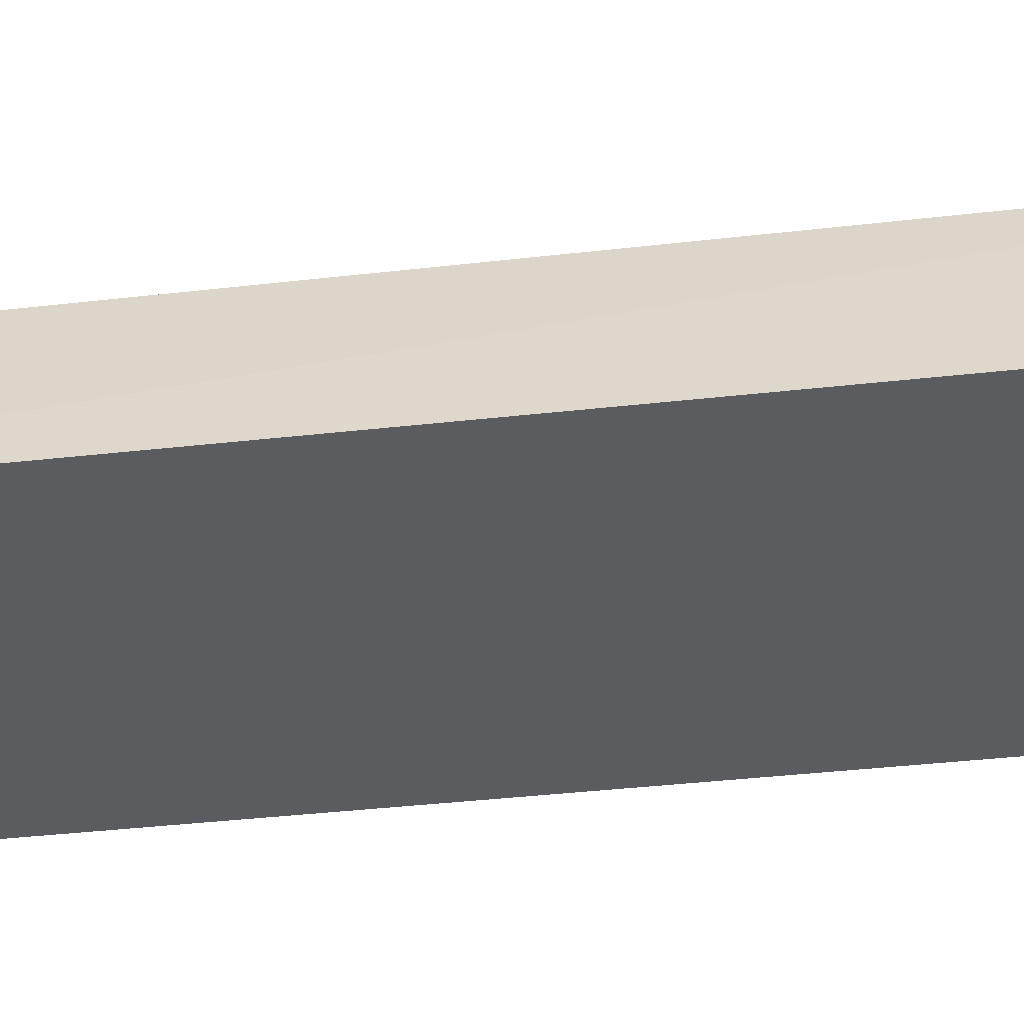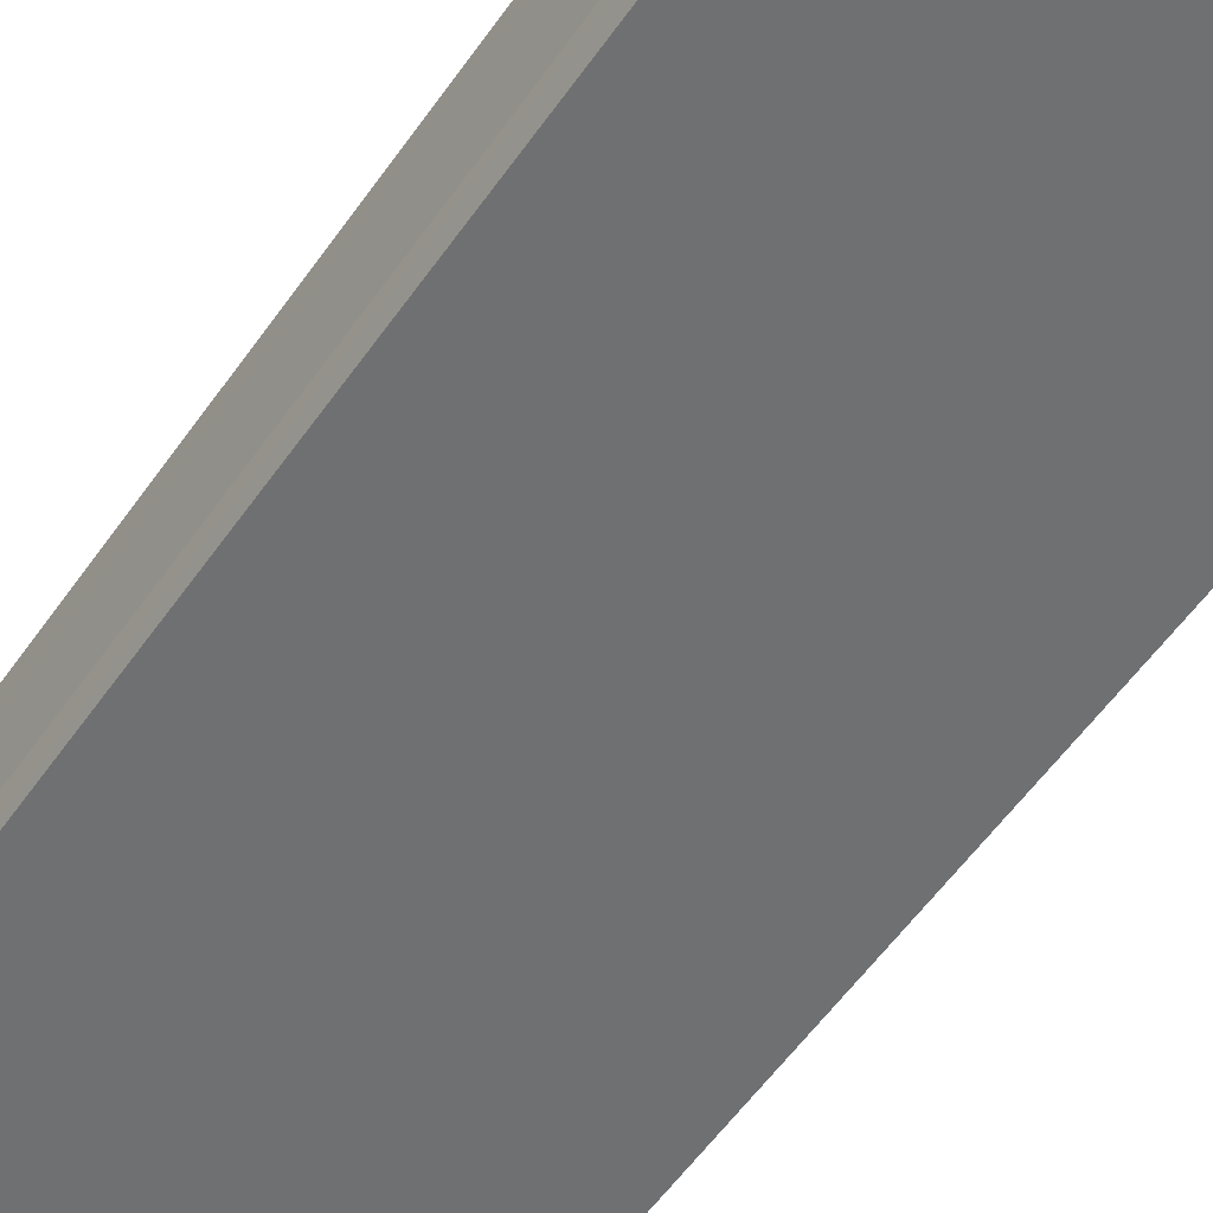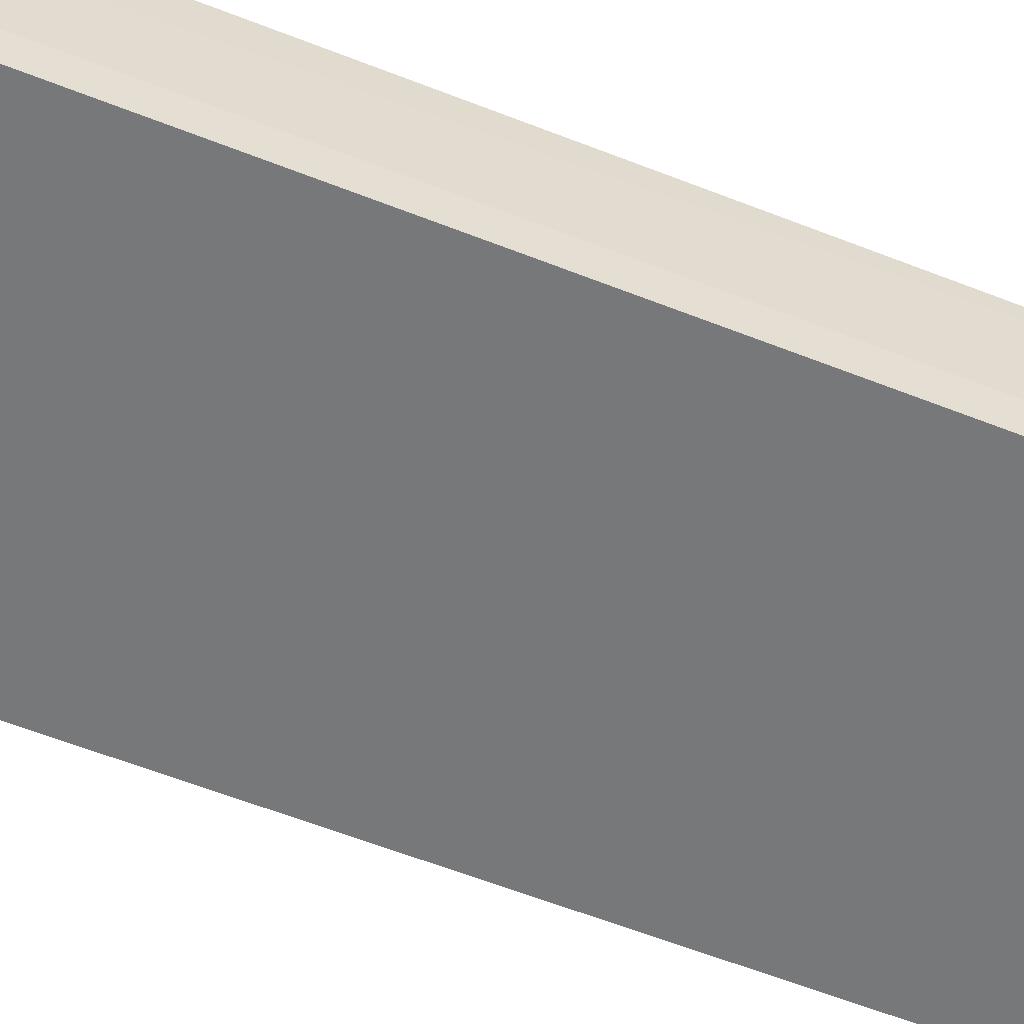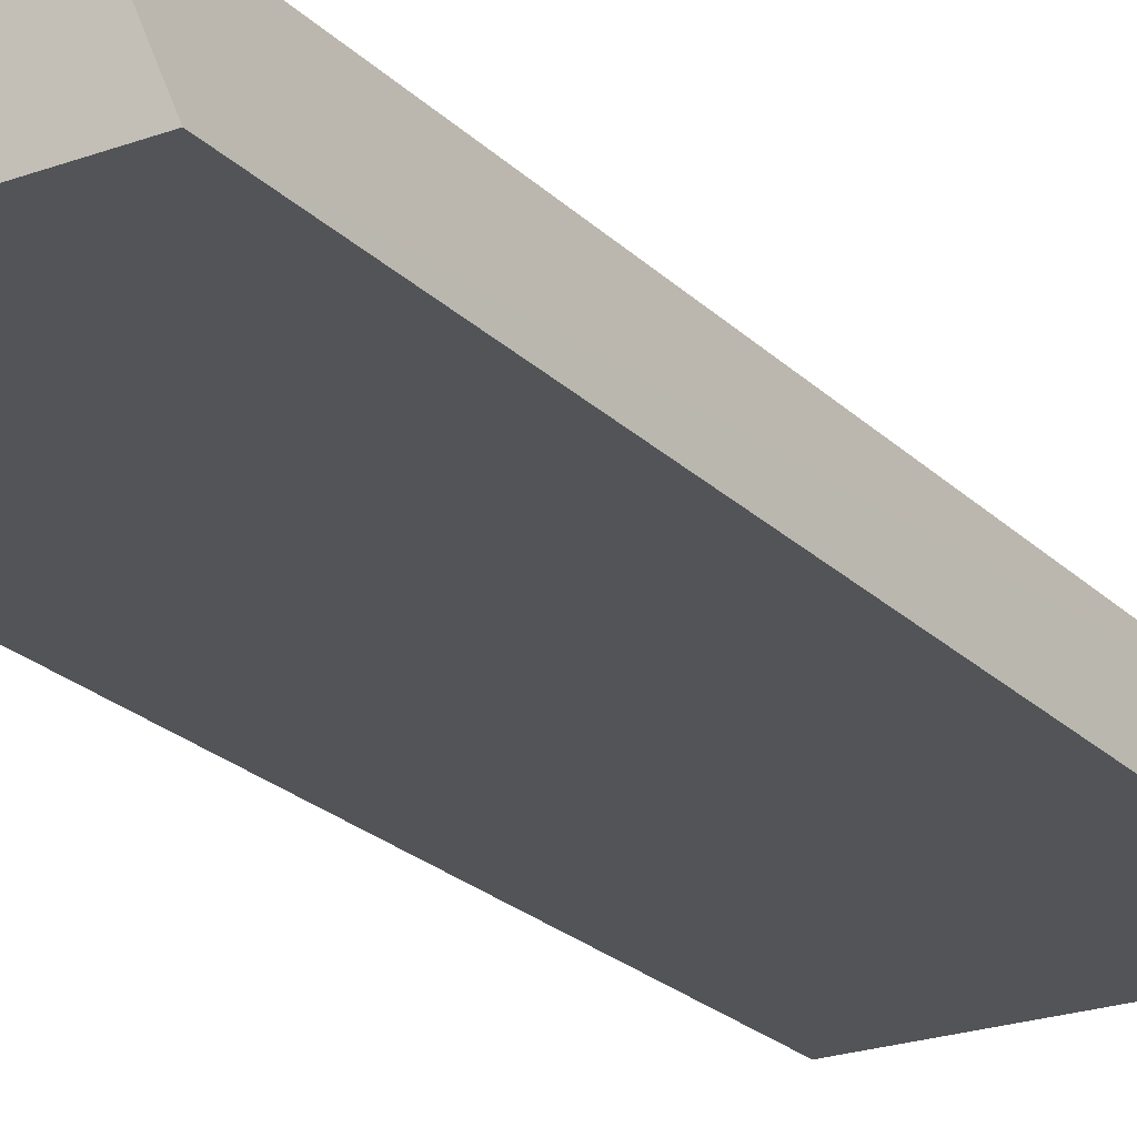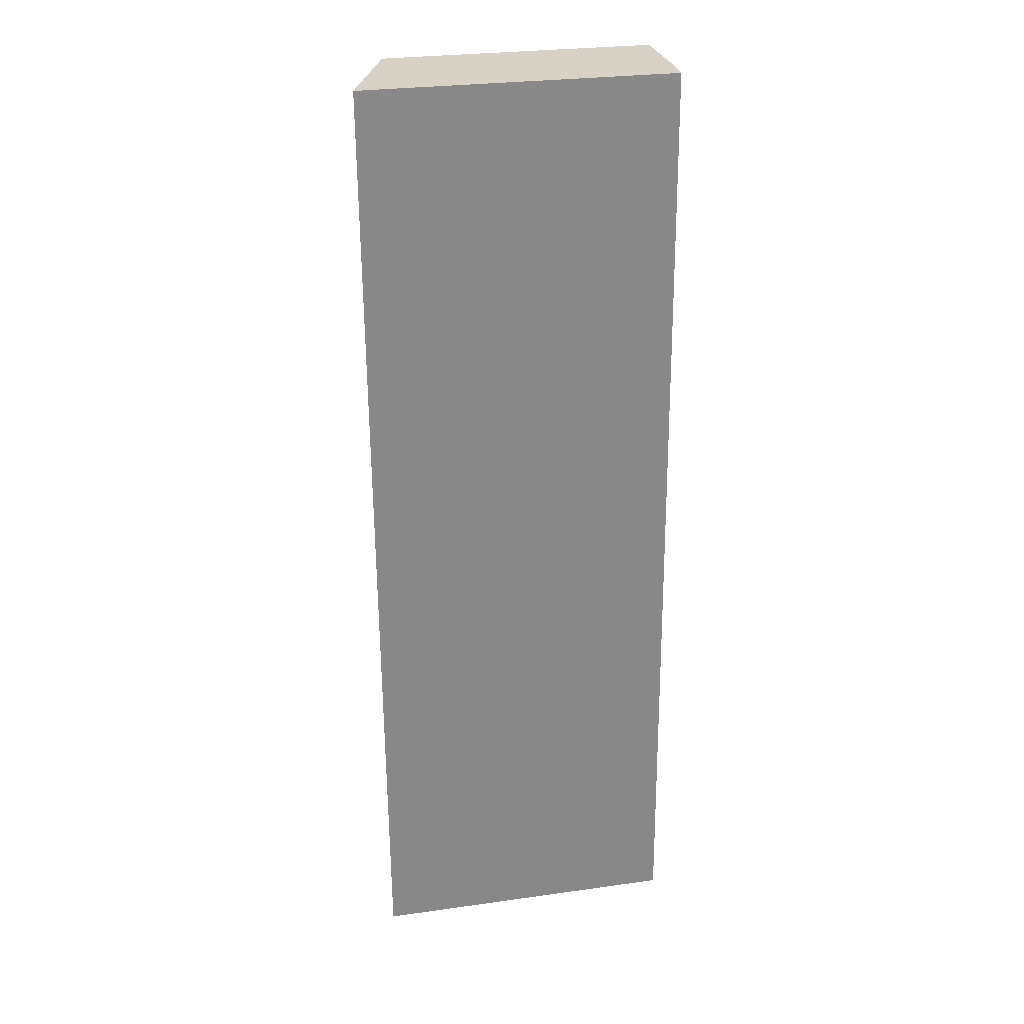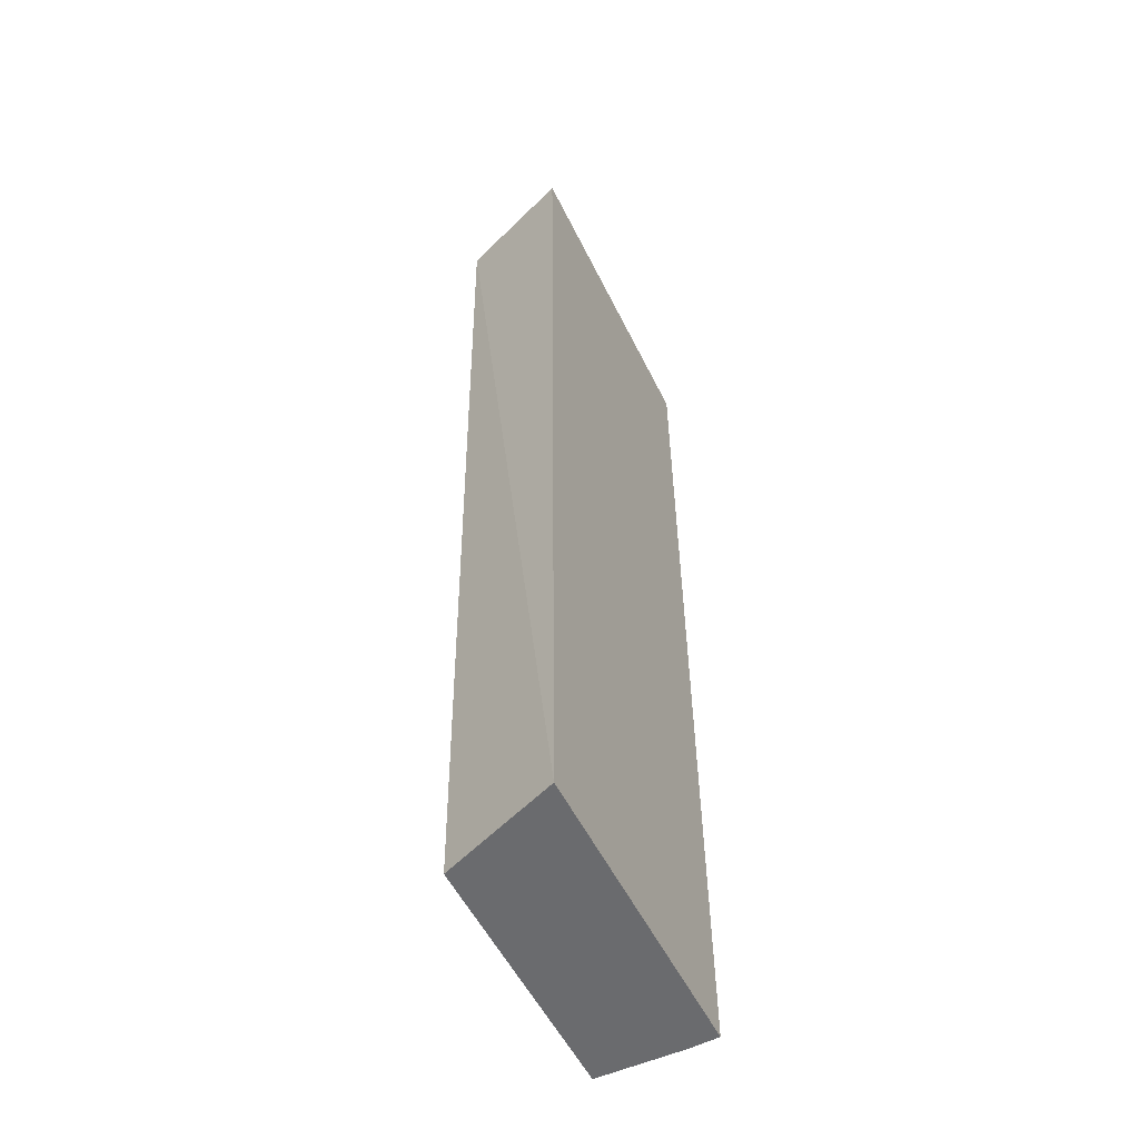
<metadata>
{"format":"obj","ext":"obj","renderer":"f3d","projection":"perspective","resolution":1024,"background":"white","views":[{"elev":-33.6,"azim":-81.7,"up":"+Y"},{"elev":-55.1,"azim":145.6,"up":"+Y"},{"elev":-57.4,"azim":67.2,"up":"+Y"},{"elev":-23.1,"azim":-148.6,"up":"+Y"},{"elev":27.7,"azim":-12.2,"up":"+Z"},{"elev":-53.2,"azim":-64.5,"up":"+Z"}]}
</metadata>
<code>
v 0.05177 -0.05897 0.00619
v 0.05177 -0.05953 0.006193
v 0.04762 -0.05896 0.00619
v 0.05166 -0.05888 0.02123
v 0.05166 -0.05953 0.02123
v 0.05166 -0.06031 0.02124
v 0.05177 -0.06031 0.006197
v 0.04686 -0.06078 0.0062
v 0.04744 -0.05888 0.02123
v 0.04816 -0.05888 0.02123
v 0.05165 -0.06052 0.02124
v 0.05174 -0.06079 0.0062
v 0.05164 -0.06071 0.02124
v 0.04675 -0.0607 0.02124
v 0.04689 -0.06033 0.02124
v 0.04737 -0.0594 0.02123
v 0.04702 -0.0607 0.02124
v 0.04687 -0.06054 0.02124
f 1 2 7
f 1 7 12
f 1 12 8
f 1 8 3
f 1 3 9
f 1 9 10
f 1 10 4
f 1 4 5
f 1 5 6
f 1 6 2
f 2 6 7
f 3 8 9
f 4 10 16
f 4 16 15
f 4 15 18
f 4 18 17
f 4 17 13
f 4 13 11
f 4 11 6
f 4 6 5
f 6 11 7
f 7 11 13
f 7 13 12
f 8 14 9
f 8 12 13
f 8 13 17
f 8 17 14
f 9 14 15
f 9 15 16
f 9 16 10
f 14 17 18
f 14 18 15

</code>
